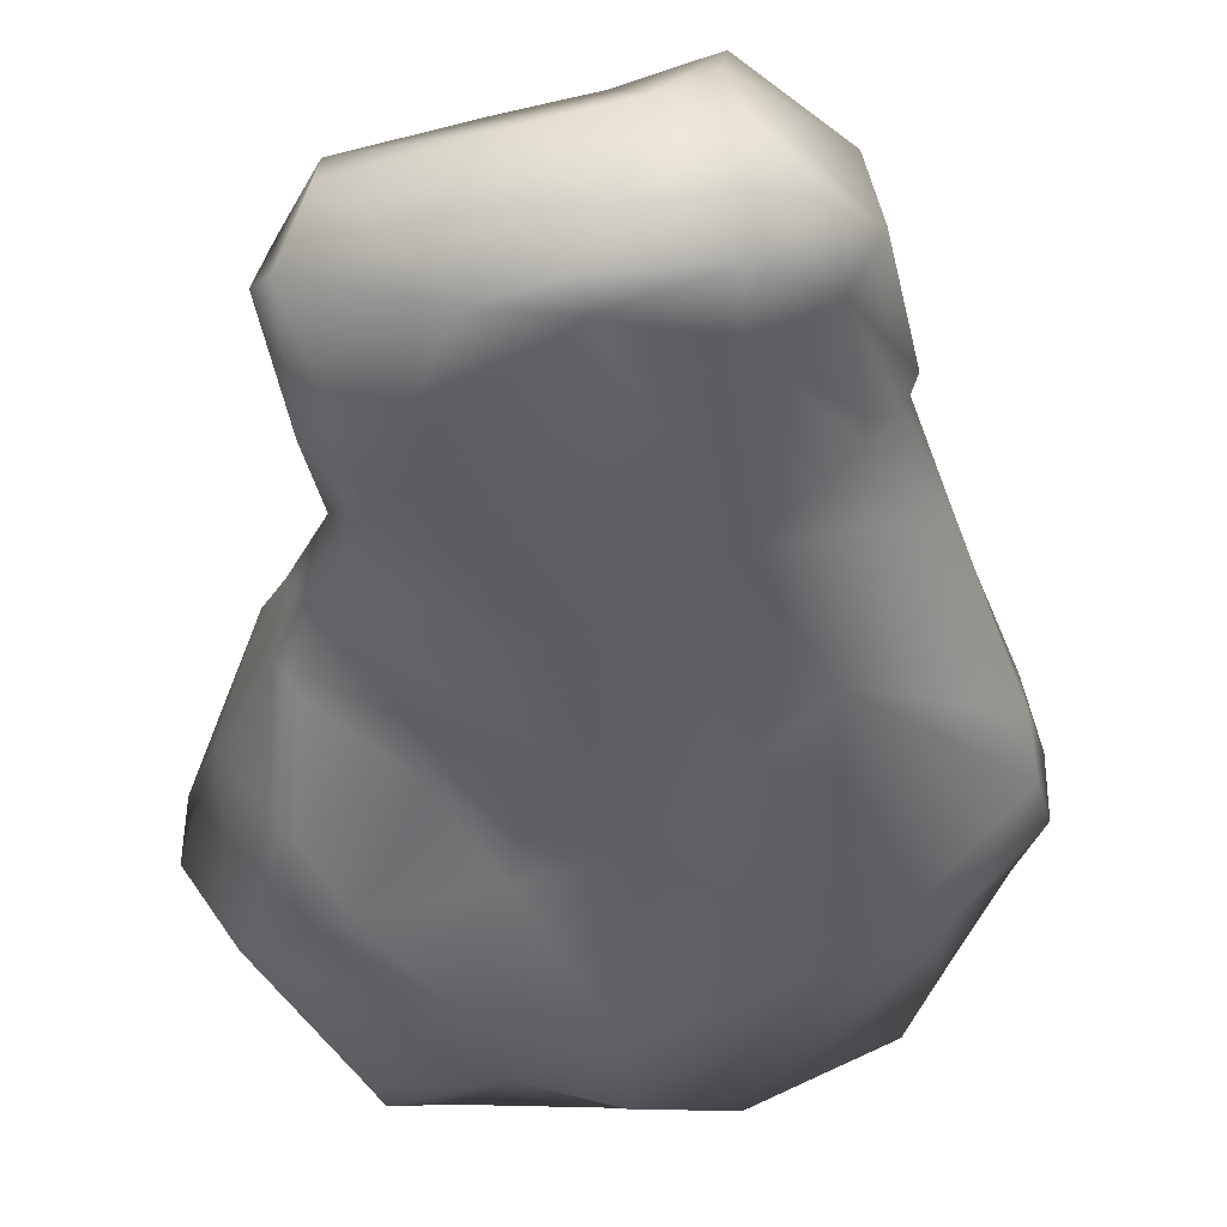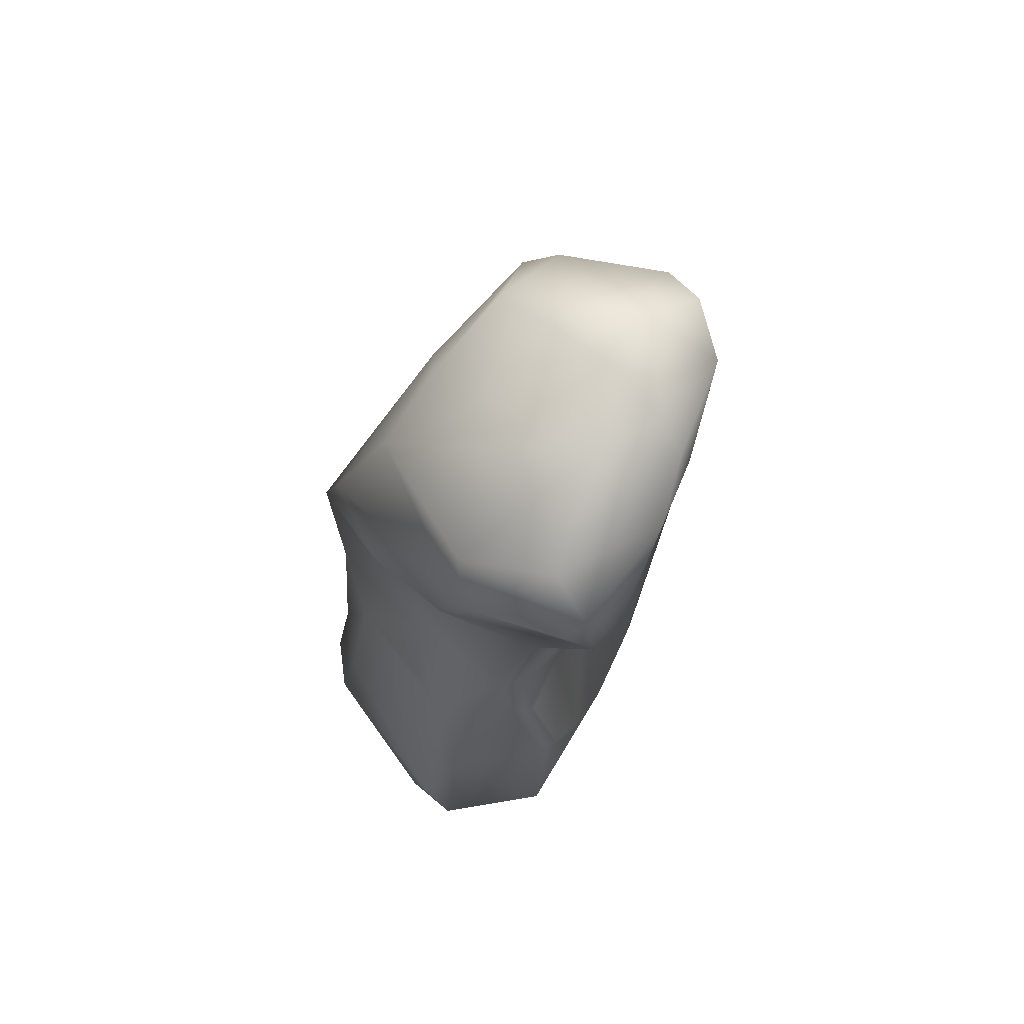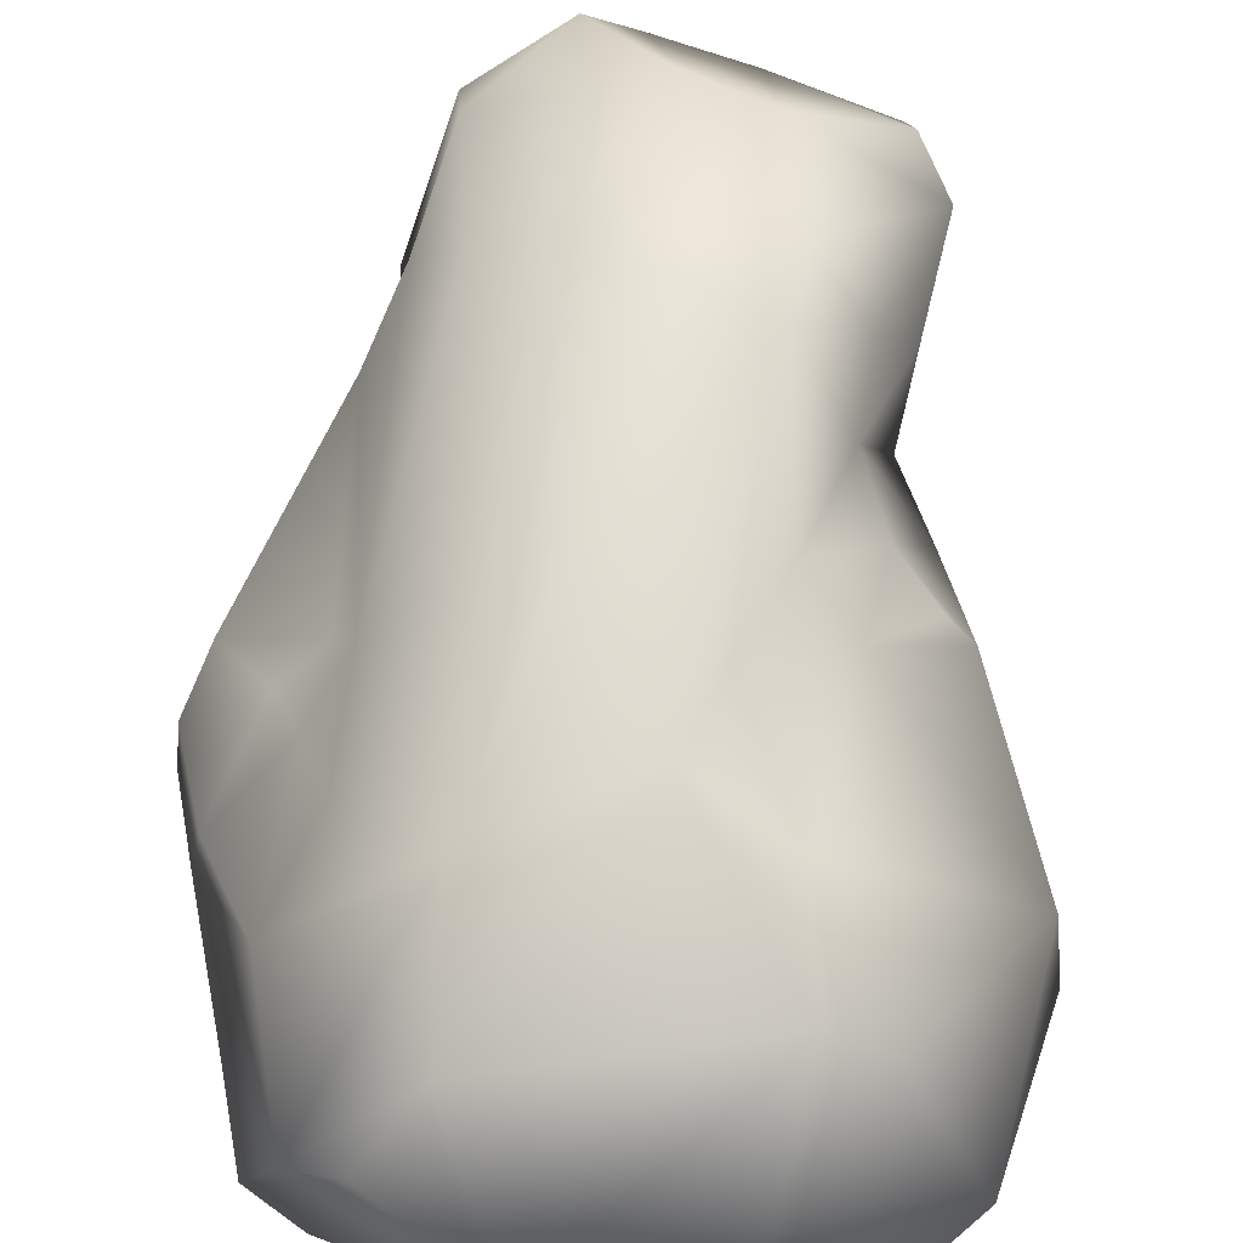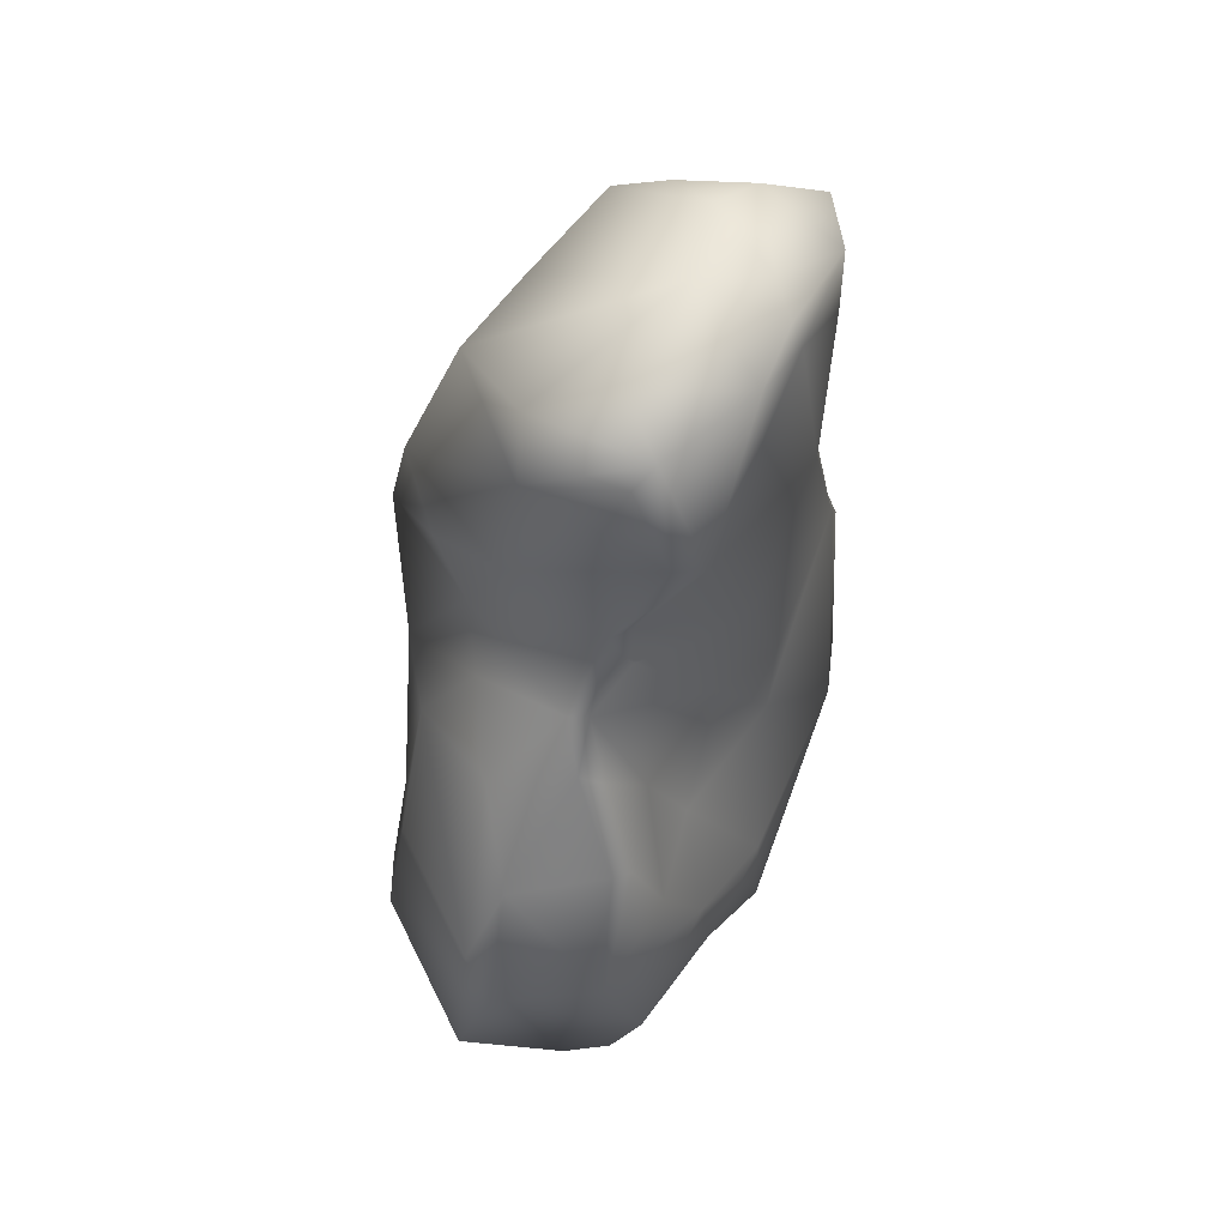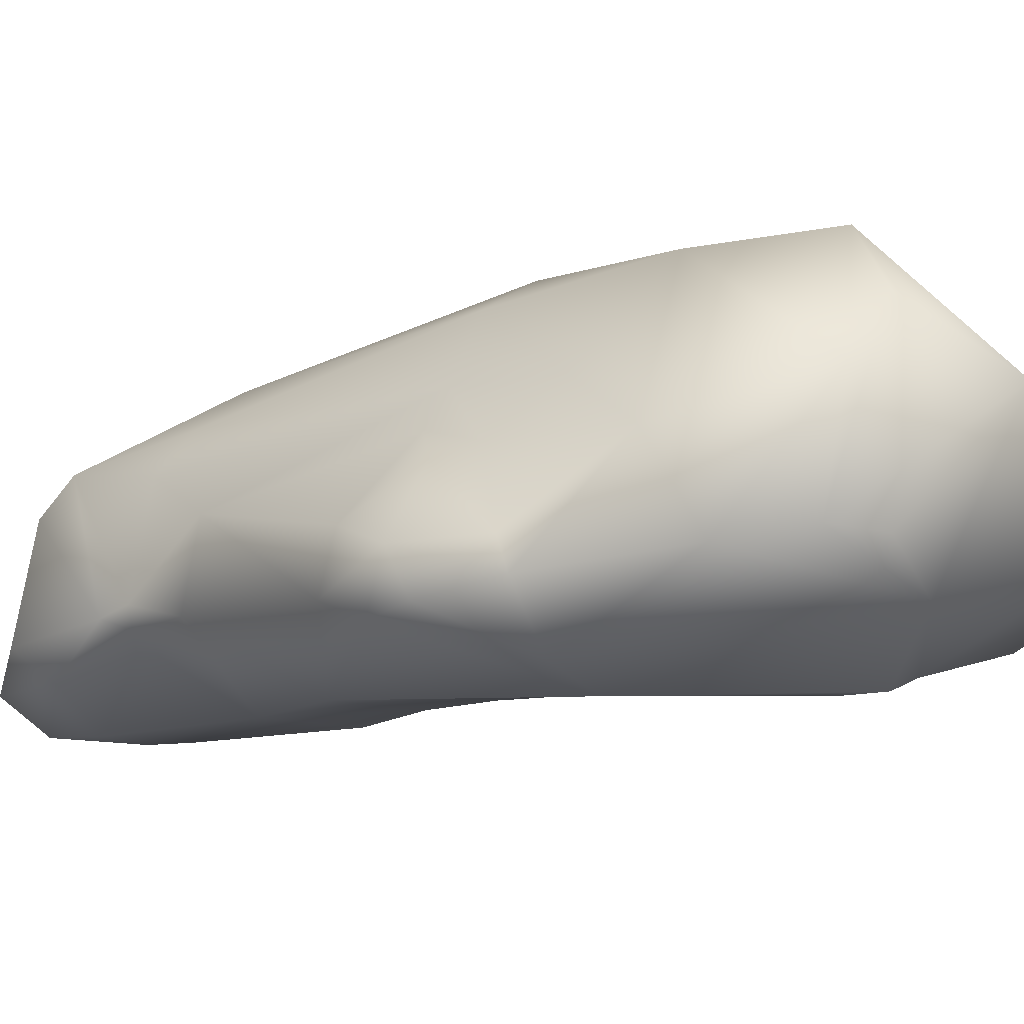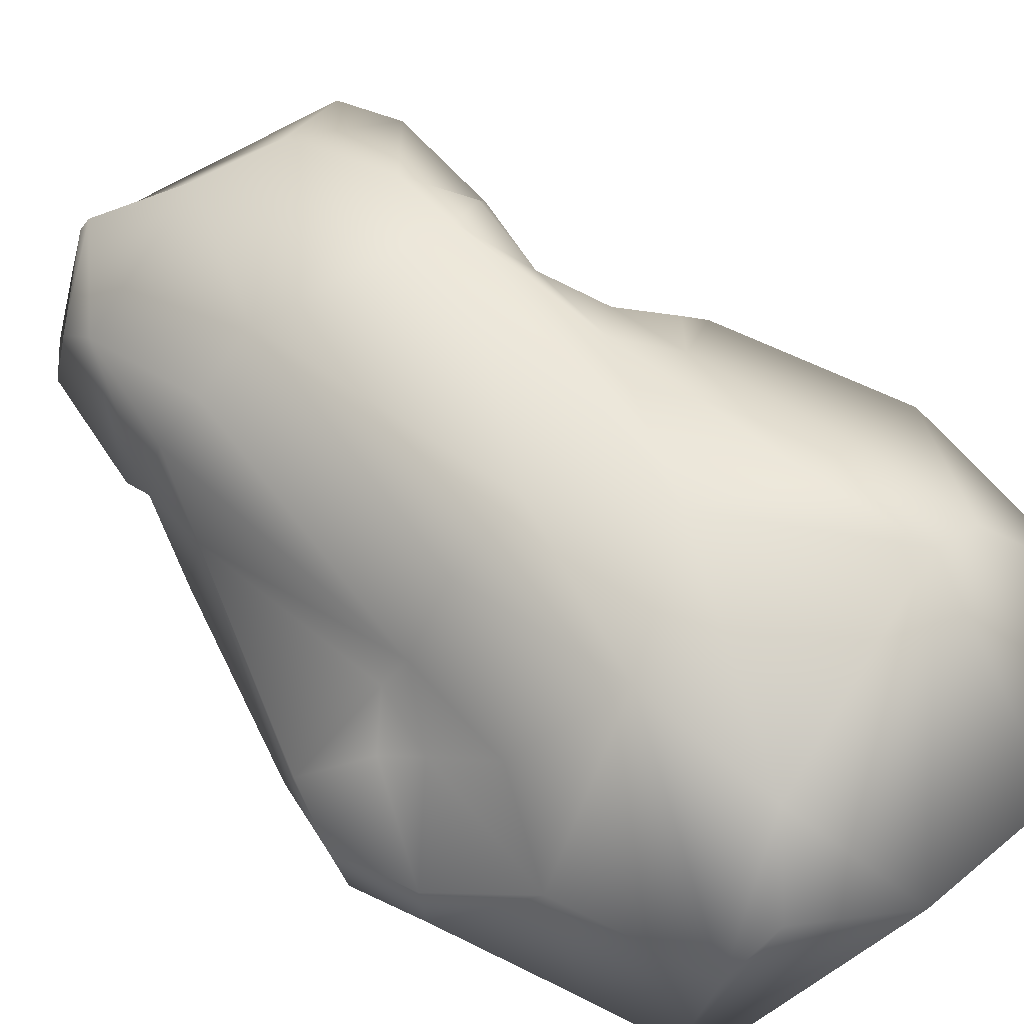
<metadata>
{"format":"obj","ext":"obj","renderer":"f3d","projection":"perspective","resolution":1024,"background":"white","views":[{"elev":-47.6,"azim":-2.2,"up":"+Y"},{"elev":70.1,"azim":-69.7,"up":"+Z"},{"elev":73.2,"azim":-177.0,"up":"+Y"},{"elev":42.8,"azim":-62.0,"up":"+Z"},{"elev":-5.3,"azim":120.9,"up":"+Y"},{"elev":67.8,"azim":132.3,"up":"+Y"}]}
</metadata>
<code>
o rocks_6_02.001
v -0.196 2.245 -0.7958
v 0.7115 2.373 -2.215
v -0.8837 2.32 -1.912
v -0.803 2.22 -1.17
v -0.6217 2.267 1.216
v 0.3378 2.327 -0.1538
v 0.7257 2.338 -1.256
v -1.199 2.157 -1.972
v -1.189 2.011 -1.164
v -1.991 1.046 -1.098
v -1.707 1.332 -2.458
v -2.028 0.8659 -1.4
v -0.7096 2.165 0.1711
v -0.9874 1.531 0.9435
v -1.03 1.897 -0.122
v -1.597 1.081 0.1376
v -1.429 1.278 0.2177
v -1.067 1.067 -3.049
v 0.3947 1.554 -3.034
v 1.065 1.956 -2.581
v 1.653 0.7777 -2.469
v 1.325 0.7431 -2.679
v 1.399 1.573 -2.5
v 2.027 0.5695 -0.9792
v 1.971 0.7793 -0.8759
v 2.125 0.7353 -0.3261
v 2.148 0.4469 -0.4968
v 1.641 1.199 -0.2769
v 1.488 1.298 -0.4995
v 1.626 1.305 -1.48
v 1.303 1.64 -0.8979
v 1.231 1.633 -0.142
v 1.374 1.389 -0.0712
v 1.154 1.273 1.86
v 1.373 1.02 1.369
v 1.972 0.8555 0.06014
v 0.8534 2.093 -0.1137
v 0.872 1.562 1.787
v 0.9634 1.335 2.602
v 0.4316 1.827 1.778
v 0.4187 1.292 3.17
v 0.9913 1.085 2.835
v -0.07004 1.585 2.759
v -0.5654 1.756 2.492
v -0.6911 2.106 1.705
v -1.446 0.8762 2.442
v -1.254 0.956 2.798
v -1.027 1.72 1.417
v -1.285 1.11 1.607
v -1.222 0.446 1.29
v -1.164 1.378 0.5218
v -1.427 0.6017 0.7705
v -1.488 0.4959 0.3582
v -1.824 0.8418 -0.5521
v -1.516 0.2575 -0.3927
v -1.681 0.2219 -1.303
v -1.063 0.2656 -2.366
v -1.141 0.8358 -2.922
v -1.003 0.5413 -2.835
v -0.6248 1.215 -3.141
v -0.6369 0.7054 -3.009
v 0.8359 0.4379 -2.675
v 0.2274 0.02855 -2.187
v -0.3594 0.116 -2.098
v 1.783 0.7012 -1.935
v 1.659 0.1617 -0.9845
v 1.227 -0.003605 -1.042
v 2.04 0.3629 -0.1621
v 1.968 0.4783 0.1773
v 1.483 0.4548 1.412
v 1.25 0.5497 1.967
v 1.268 0.4741 2.146
v 1.208 0.4036 1.96
v 1.047 0.3366 2.985
v 0.8939 0.1304 2.779
v 0.787 0.06569 3.291
v 0.4706 -0.1772 3.168
v 0.4633 -0.17 2.755
v 0.4697 0.3655 3.44
v 0.3819 0.8771 3.357
v 0.1014 0.4836 3.489
v -0.05836 0.007948 3.255
v -0.494 0.3269 3.395
v -1.492 0.1489 2.718
v -1.397 0.04229 2.87
v -1.243 0.306 3.14
v -1.307 -0.004652 2.066
v -1.043 -0.1039 1.919
v -1.104 0.3129 1.346
v -1.146 0.3041 1.1
v -1.343 0.4904 0.7409
v -1.374 0.3671 0.2594
v -0.7826 0.3843 -0.3164
v -1.395 0.1731 -0.4202
v -1.099 0.09626 -0.9467
v -0.6296 0.0431 -1.488
v -0.3963 0.2894 -0.8699
v 0.1787 0.01433 -1.653
v -0.05649 0.01681 -1.757
v -0.2551 0.172 0.1696
v 0.2307 0.03412 -0.3338
v 1.03 0.003648 0.7566
v -0.487 0.1972 0.7785
v -0.2429 -0.02201 0.937
v 0.2863 0.01121 0.1339
v 0.5298 -0.07369 1.583
v -0.6271 -0.1965 2.922
v -0.1438 -0.2155 2.909
v -0.1948 -0.1614 3.079
v 1.051 0.2692 1.896
v 1.043 0.2851 2.063
f 1 2 3 4
f 1 5 6
f 1 6 7
f 7 2 1
f 4 3 8 9
f 9 8 10
f 11 12 10 8
f 13 14 5
f 13 5 1
f 13 1 4
f 4 9 15 13
f 16 17 15
f 10 16 15 9
f 18 11 8
f 19 3 2 20
f 21 22 19
f 19 20 21
f 23 21 20
f 24 25 26 27
f 28 26 25 29
f 25 30 29
f 23 20 2 7
f 31 29 30
f 29 31 32 33
f 32 34 35 33
f 28 29 33
f 26 28 36
f 33 35 36 28
f 31 30 7
f 37 32 31 7
f 38 39 34
f 38 34 32 37
f 37 7 6
f 39 38 40
f 40 38 37 6
f 41 42 39
f 39 40 43 41
f 44 43 40
f 45 44 40
f 40 6 5 45
f 44 45 46 47
f 5 14 48
f 48 45 5
f 14 49 48
f 49 46 45 48
f 50 49 14
f 15 17 51 13
f 14 13 51
f 16 52 51 17
f 52 50 14 51
f 53 52 16 54
f 54 16 10
f 53 54 55
f 12 56 54 10
f 57 56 12
f 11 18 58
f 58 59 57
f 11 58 57 12
f 60 61 18
f 60 18 8 3
f 3 19 60
f 61 60 19 62
f 19 22 62
f 63 64 62
f 59 61 64 57
f 61 62 64
f 30 25 24 65
f 24 27 66 65
f 23 30 65 21
f 67 63 62 66
f 22 21 62
f 27 26 68
f 69 36 35 70
f 71 70 35
f 72 73 71
f 72 74 75 73
f 75 74 76
f 75 76 77 78
f 74 72 42
f 39 42 72
f 72 71 39
f 34 39 71 35
f 79 80 81
f 42 41 80
f 79 76 74
f 80 79 74 42
f 79 82 77 76
f 81 83 82 79
f 84 85 46
f 47 46 85 86
f 49 50 87
f 46 49 87 84
f 88 87 50 89
f 90 89 50
f 50 52 91 90
f 92 93 91
f 53 92 91 52
f 93 92 94 95
f 55 94 92 53
f 55 56 94
f 95 96 97 93
f 98 97 96 99
f 63 98 99
f 64 63 99
f 64 99 96 57
f 56 95 94
f 56 57 96 95
f 91 93 100 90
f 97 101 100 93
f 67 101 98 63
f 68 69 102
f 69 70 102
f 68 102 67 66
f 68 66 27
f 90 100 103 89
f 89 103 104 88
f 100 101 105
f 104 103 100 105
f 102 105 101 67
f 104 105 102 106
f 85 84 87
f 85 87 88 107
f 107 108 109
f 109 108 77
f 108 78 77
f 77 82 109
f 83 107 109 82
f 86 85 107 83
f 81 80 41 43
f 47 86 83 44
f 43 44 83 81
f 108 106 78
f 78 106 110
f 78 110 111
f 75 78 111
f 73 75 111
f 70 71 73
f 111 110 73
f 70 73 110
f 106 102 70 110
f 104 106 88
f 108 107 88 106
f 7 30 23
f 26 36 69 68
f 65 66 62
f 21 65 62
f 97 98 101
f 56 55 54
f 61 59 58 18

</code>
